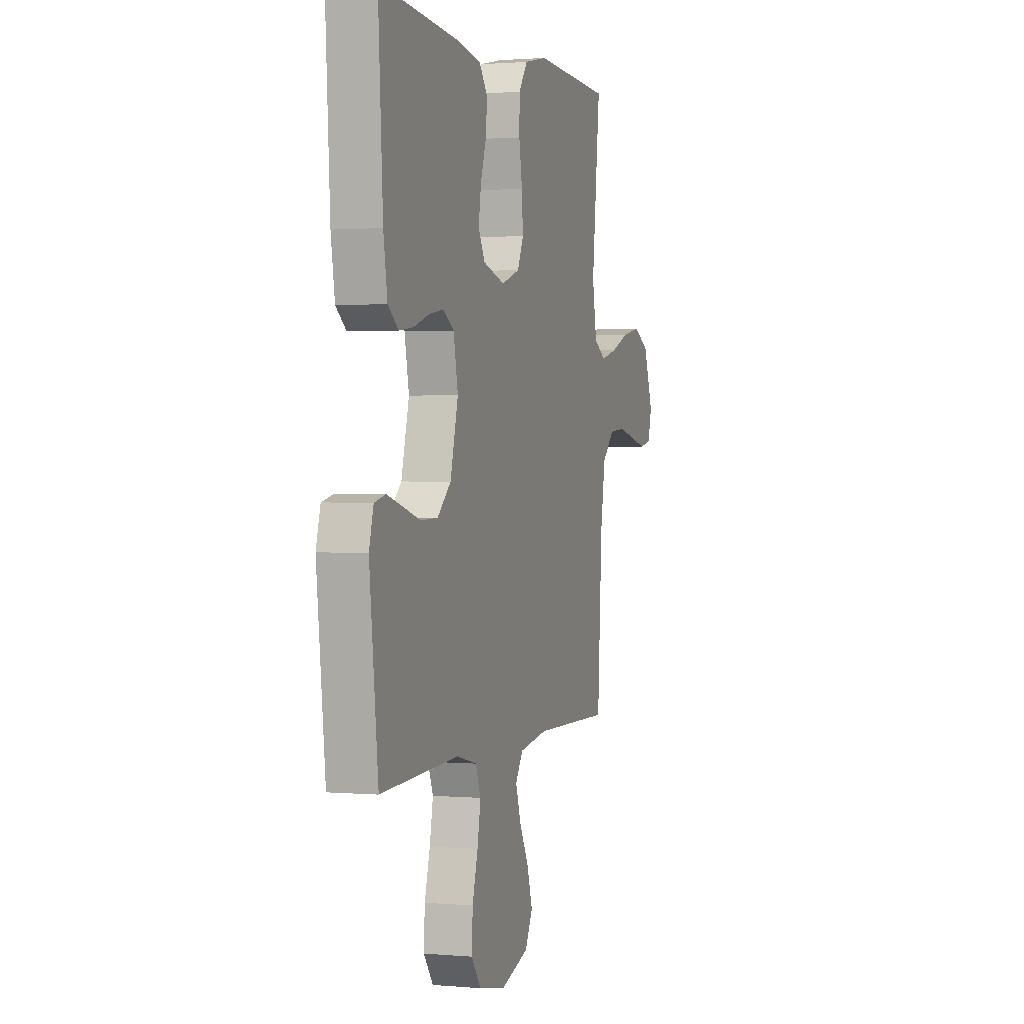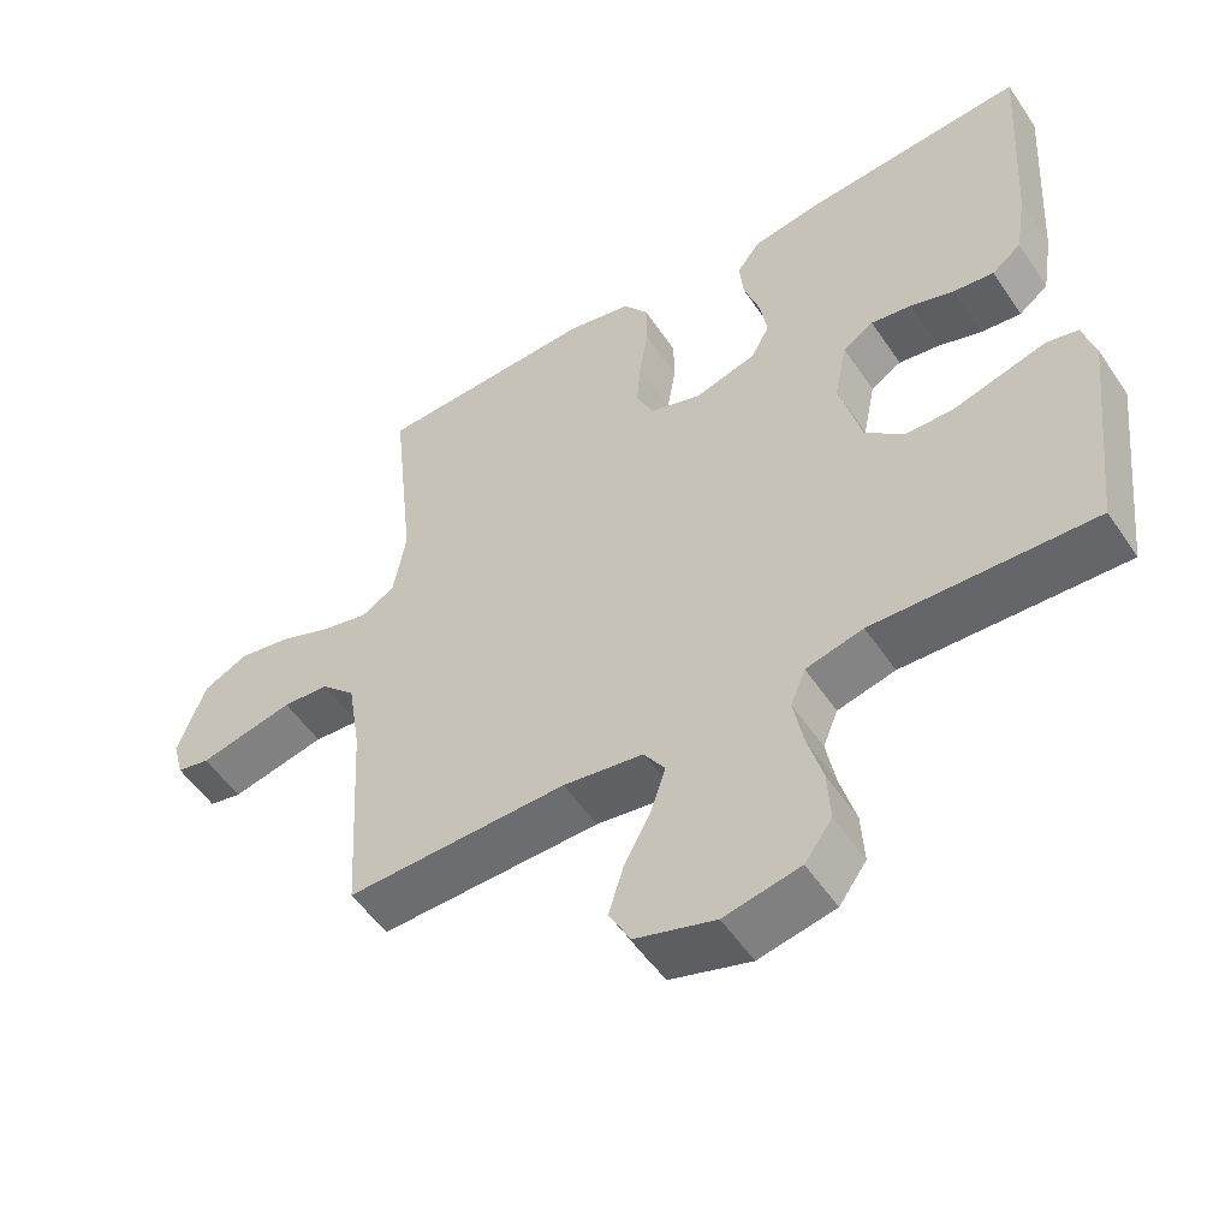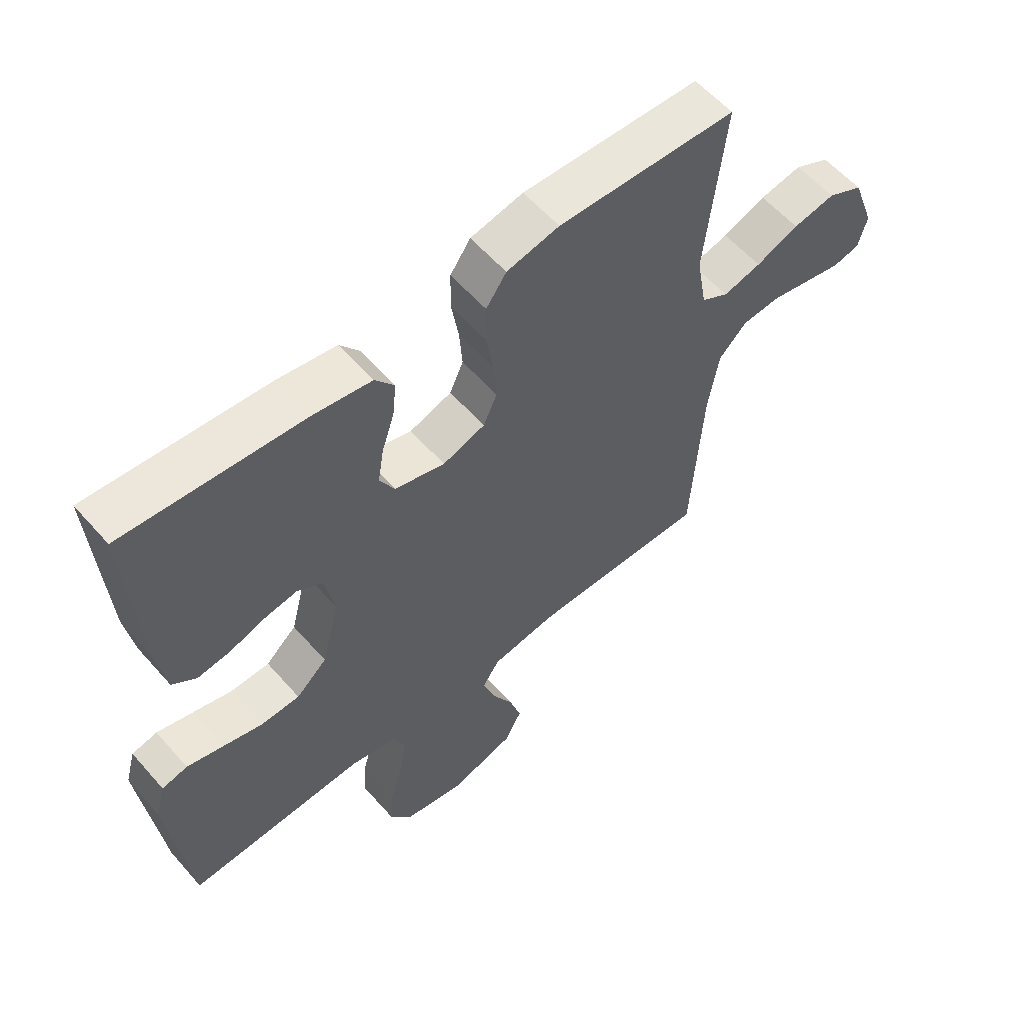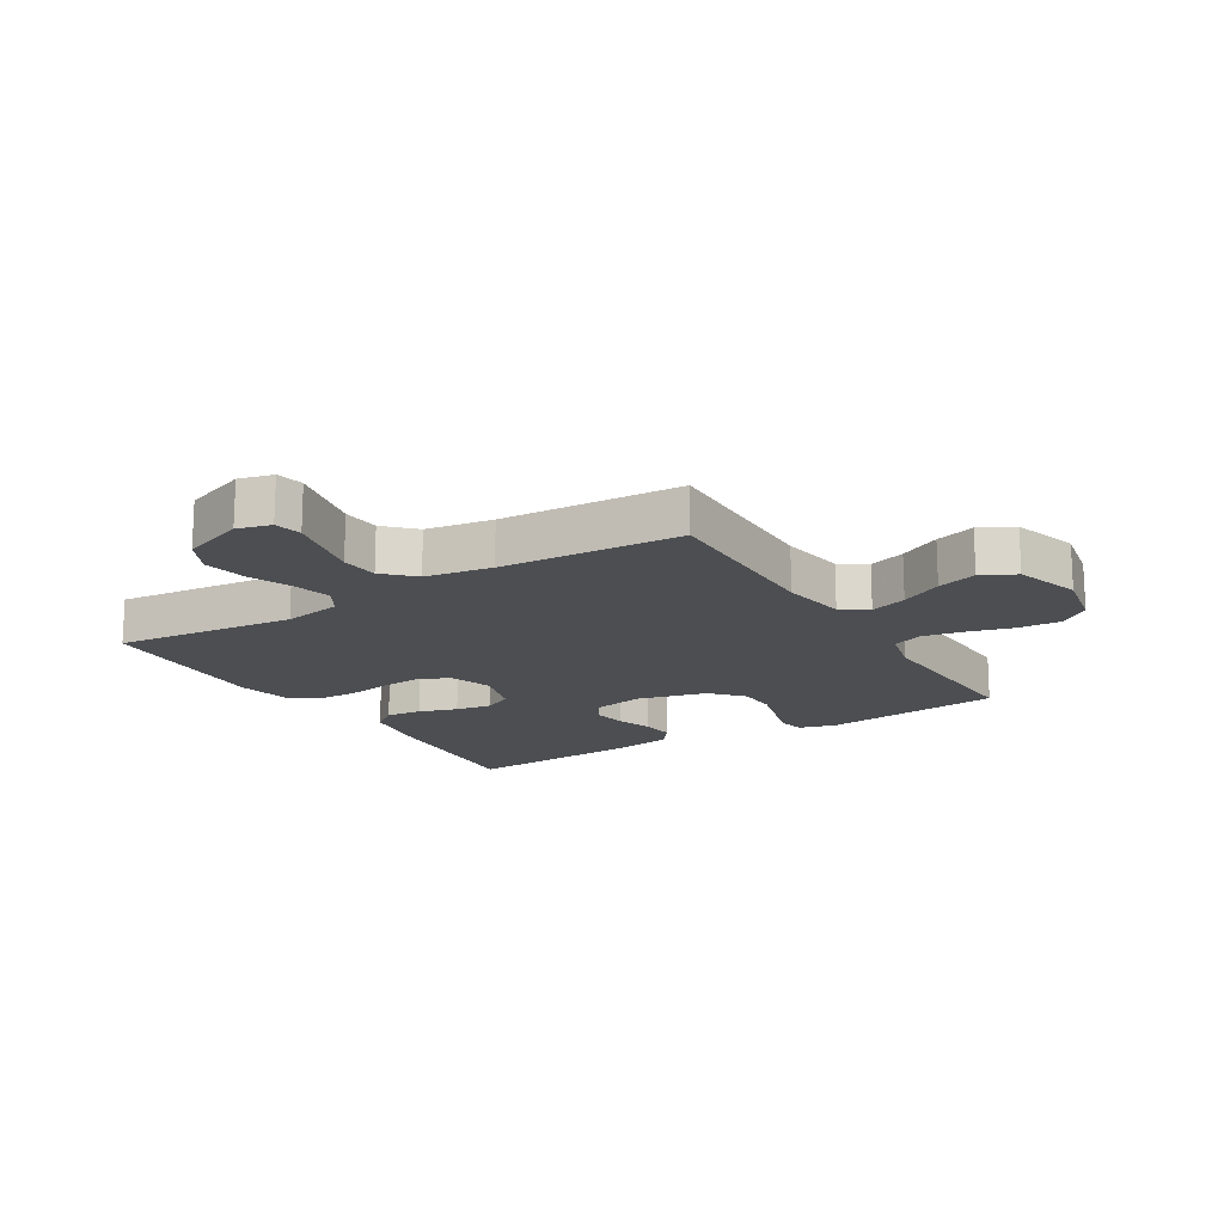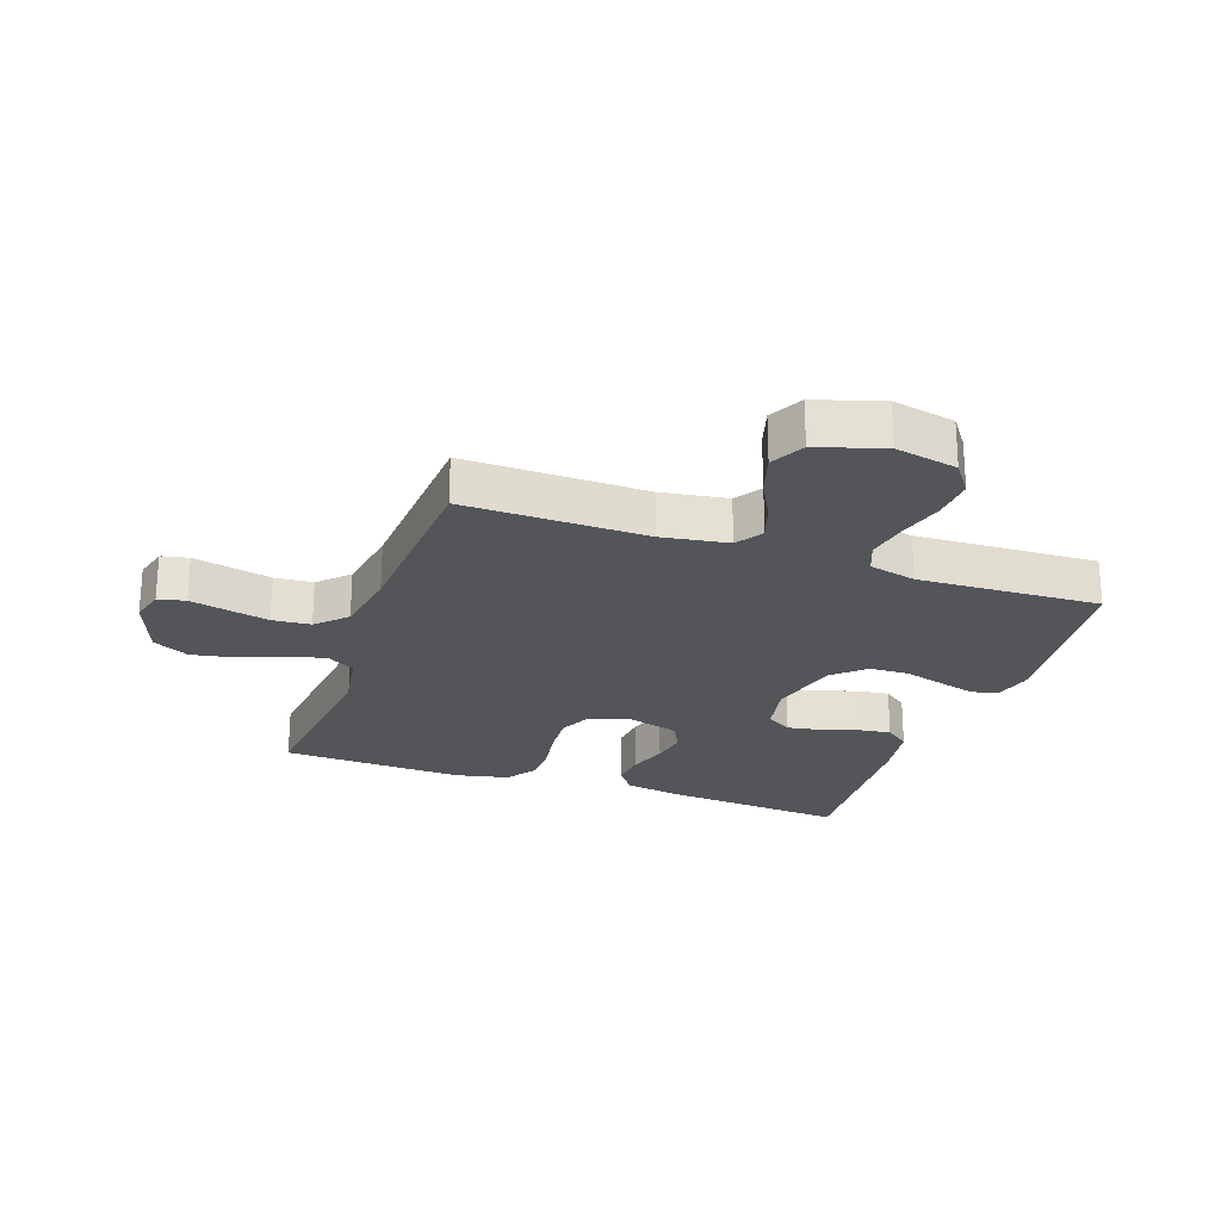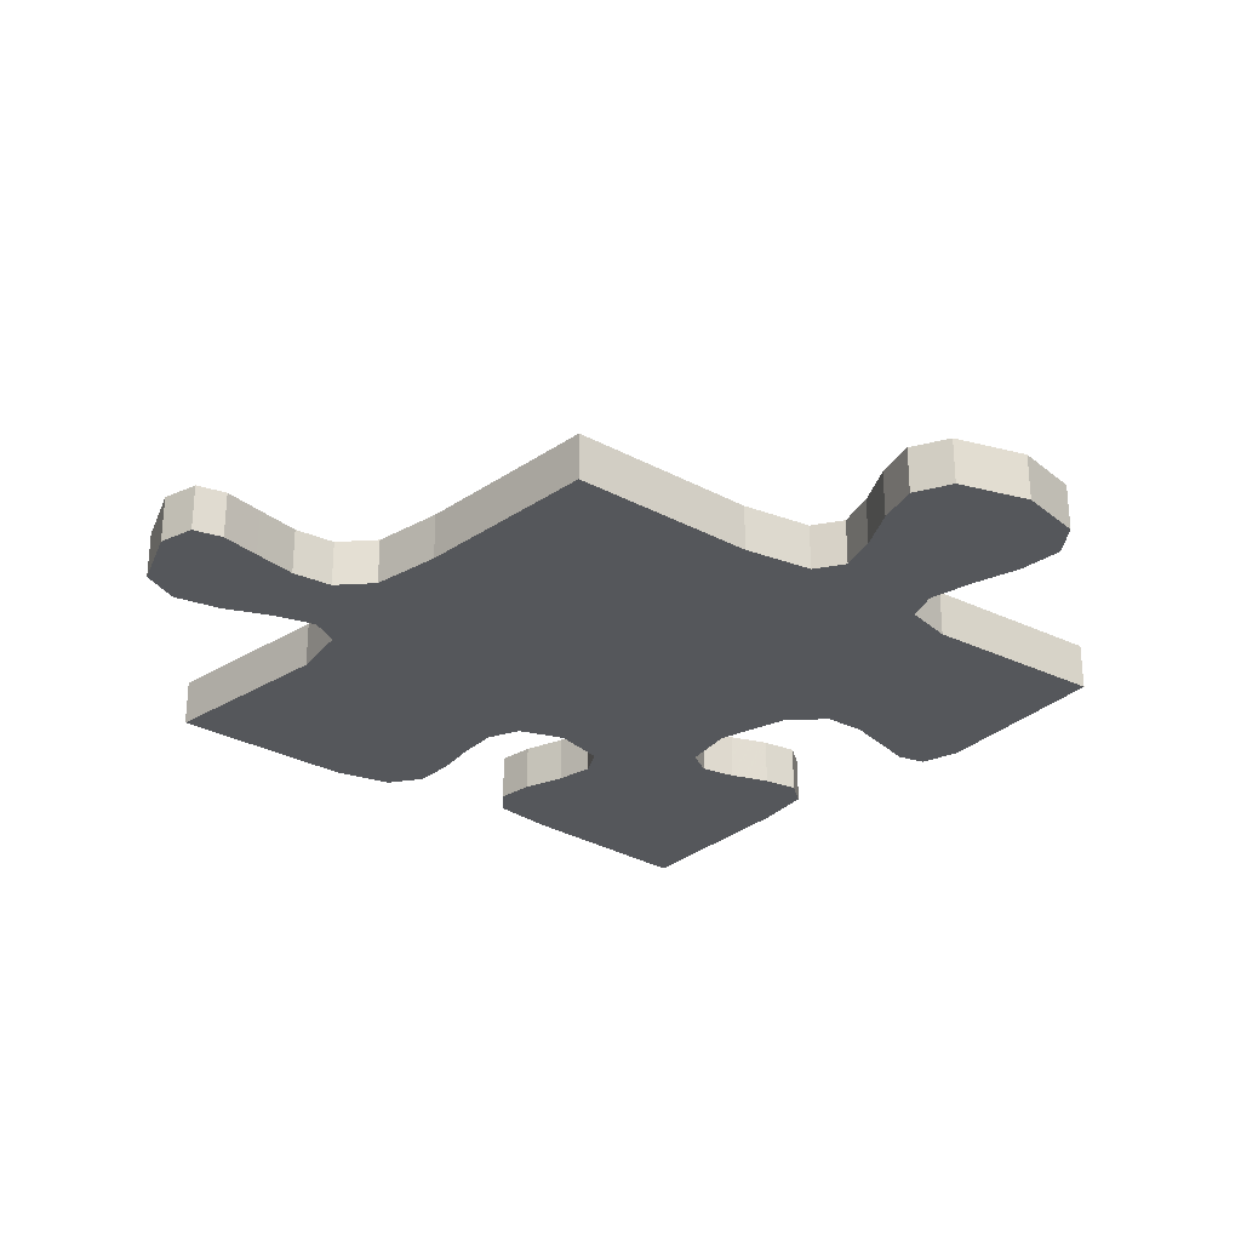
<metadata>
{"format":"obj","ext":"obj","renderer":"f3d","projection":"perspective","resolution":1024,"background":"white","views":[{"elev":1.3,"azim":-72.3,"up":"+Z"},{"elev":-53.4,"azim":-146.8,"up":"+Z"},{"elev":58.4,"azim":-40.9,"up":"+Z"},{"elev":-16.7,"azim":121.5,"up":"+Y"},{"elev":-24.2,"azim":160.7,"up":"+Y"},{"elev":-26.9,"azim":140.4,"up":"+Y"}]}
</metadata>
<code>
v -0.5 0.07 0.5
v -0.2 0.07 0.476
v -0.104 0.07 0.46
v -0.072 0.07 0.418
v -0.078 0.07 0.359
v -0.099 0.07 0.295
v -0.109 0.07 0.234
v -0.084 0.07 0.187
v 0 0.07 0.163
v 0.071 0.07 0.187
v 0.094 0.07 0.238
v 0.089 0.07 0.306
v 0.077 0.07 0.379
v 0.078 0.07 0.445
v 0.112 0.07 0.493
v 0.2 0.07 0.512
v 0.5 0.07 0.5
v 0.468 0.07 0.2
v 0.485 0.07 0.103
v 0.531 0.07 0.076
v 0.595 0.07 0.092
v 0.667 0.07 0.121
v 0.738 0.07 0.134
v 0.798 0.07 0.104
v 0.836 0.07 0
v 0.821 0.07 -0.056
v 0.776 0.07 -0.066
v 0.714 0.07 -0.052
v 0.646 0.07 -0.037
v 0.583 0.07 -0.042
v 0.536 0.07 -0.089
v 0.518 0.07 -0.2
v 0.5 0.07 -0.5
v 0.2 0.07 -0.495
v 0.091 0.07 -0.512
v 0.062 0.07 -0.556
v 0.082 0.07 -0.617
v 0.118 0.07 -0.686
v 0.138 0.07 -0.752
v 0.109 0.07 -0.808
v 0 0.07 -0.842
v -0.103 0.07 -0.821
v -0.14 0.07 -0.77
v -0.136 0.07 -0.7
v -0.115 0.07 -0.625
v -0.102 0.07 -0.556
v -0.122 0.07 -0.506
v -0.2 0.07 -0.487
v -0.5 0.07 -0.5
v -0.533 0.07 -0.2
v -0.516 0.07 -0.139
v -0.473 0.07 -0.129
v -0.412 0.07 -0.146
v -0.345 0.07 -0.165
v -0.28 0.07 -0.163
v -0.228 0.07 -0.116
v -0.198 0.07 0
v -0.215 0.07 0.086
v -0.257 0.07 0.112
v -0.312 0.07 0.103
v -0.372 0.07 0.083
v -0.427 0.07 0.076
v -0.467 0.07 0.107
v -0.482 0.07 0.2
v -0.5 0 0.5
v -0.2 0 0.476
v -0.104 0 0.46
v -0.072 0 0.418
v -0.078 0 0.359
v -0.099 0 0.295
v -0.109 0 0.234
v -0.084 0 0.187
v 0 0 0.163
v 0.071 0 0.187
v 0.094 0 0.238
v 0.089 0 0.306
v 0.077 0 0.379
v 0.078 0 0.445
v 0.112 0 0.493
v 0.2 0 0.512
v 0.5 0 0.5
v 0.468 0 0.2
v 0.485 0 0.103
v 0.531 0 0.076
v 0.595 0 0.092
v 0.667 0 0.121
v 0.738 0 0.134
v 0.798 0 0.104
v 0.836 0 0
v 0.821 0 -0.056
v 0.776 0 -0.066
v 0.714 0 -0.052
v 0.646 0 -0.037
v 0.583 0 -0.042
v 0.536 0 -0.089
v 0.518 0 -0.2
v 0.5 0 -0.5
v 0.2 0 -0.495
v 0.091 0 -0.512
v 0.062 0 -0.556
v 0.082 0 -0.617
v 0.118 0 -0.686
v 0.138 0 -0.752
v 0.109 0 -0.808
v 0 0 -0.842
v -0.103 0 -0.821
v -0.14 0 -0.77
v -0.136 0 -0.7
v -0.115 0 -0.625
v -0.102 0 -0.556
v -0.122 0 -0.506
v -0.2 0 -0.487
v -0.5 0 -0.5
v -0.533 0 -0.2
v -0.516 0 -0.139
v -0.473 0 -0.129
v -0.412 0 -0.146
v -0.345 0 -0.165
v -0.28 0 -0.163
v -0.228 0 -0.116
v -0.198 0 0
v -0.215 0 0.086
v -0.257 0 0.112
v -0.312 0 0.103
v -0.372 0 0.083
v -0.427 0 0.076
v -0.467 0 0.107
v -0.482 0 0.2
f 4 5 6
f 3 4 6
f 2 3 6
f 1 2 6
f 64 1 6
f 63 64 6
f 62 63 6
f 61 62 6
f 60 61 6
f 59 60 6 7
f 58 59 7 8
f 57 58 8 9
f 56 57 9 10
f 52 53 54
f 51 52 54
f 50 51 54
f 49 50 54
f 48 49 54
f 47 48 54 55
f 43 44 45
f 42 43 45
f 41 42 45
f 40 41 45
f 39 40 45
f 38 39 45
f 37 38 45
f 36 37 45 46
f 35 36 46 47
f 32 33 34
f 47 55 56
f 35 47 56
f 34 35 56
f 32 34 56
f 31 32 56
f 26 27 28
f 25 26 28
f 24 25 28
f 23 24 28
f 22 23 28
f 21 22 28
f 20 21 28 29
f 19 20 29 30
f 16 17 18
f 15 16 18
f 14 15 18
f 13 14 18
f 12 13 18
f 11 12 18 19
f 19 30 31
f 11 19 31
f 10 11 31
f 10 31 56
f 70 69 68
f 70 68 67
f 70 67 66
f 70 66 65
f 70 65 128
f 70 128 127
f 70 127 126
f 70 126 125
f 70 125 124
f 71 70 124 123
f 72 71 123 122
f 73 72 122 121
f 74 73 121 120
f 118 117 116
f 118 116 115
f 118 115 114
f 118 114 113
f 118 113 112
f 119 118 112 111
f 109 108 107
f 109 107 106
f 109 106 105
f 109 105 104
f 109 104 103
f 109 103 102
f 109 102 101
f 110 109 101 100
f 111 110 100 99
f 98 97 96
f 120 119 111
f 120 111 99
f 120 99 98
f 120 98 96
f 120 96 95
f 92 91 90
f 92 90 89
f 92 89 88
f 92 88 87
f 92 87 86
f 92 86 85
f 93 92 85 84
f 94 93 84 83
f 82 81 80
f 82 80 79
f 82 79 78
f 82 78 77
f 82 77 76
f 83 82 76 75
f 95 94 83
f 95 83 75
f 95 75 74
f 120 95 74
f 1 65 66 2
f 2 66 67 3
f 3 67 68 4
f 4 68 69 5
f 5 69 70 6
f 6 70 71 7
f 7 71 72 8
f 8 72 73 9
f 9 73 74 10
f 10 74 75 11
f 11 75 76 12
f 12 76 77 13
f 13 77 78 14
f 14 78 79 15
f 15 79 80 16
f 16 80 81 17
f 17 81 82 18
f 18 82 83 19
f 19 83 84 20
f 20 84 85 21
f 21 85 86 22
f 22 86 87 23
f 23 87 88 24
f 24 88 89 25
f 25 89 90 26
f 26 90 91 27
f 27 91 92 28
f 28 92 93 29
f 29 93 94 30
f 30 94 95 31
f 31 95 96 32
f 32 96 97 33
f 33 97 98 34
f 34 98 99 35
f 35 99 100 36
f 36 100 101 37
f 37 101 102 38
f 38 102 103 39
f 39 103 104 40
f 40 104 105 41
f 41 105 106 42
f 42 106 107 43
f 43 107 108 44
f 44 108 109 45
f 45 109 110 46
f 46 110 111 47
f 47 111 112 48
f 48 112 113 49
f 49 113 114 50
f 50 114 115 51
f 51 115 116 52
f 52 116 117 53
f 53 117 118 54
f 54 118 119 55
f 55 119 120 56
f 56 120 121 57
f 57 121 122 58
f 58 122 123 59
f 59 123 124 60
f 60 124 125 61
f 61 125 126 62
f 62 126 127 63
f 63 127 128 64
f 64 128 65 1

</code>
